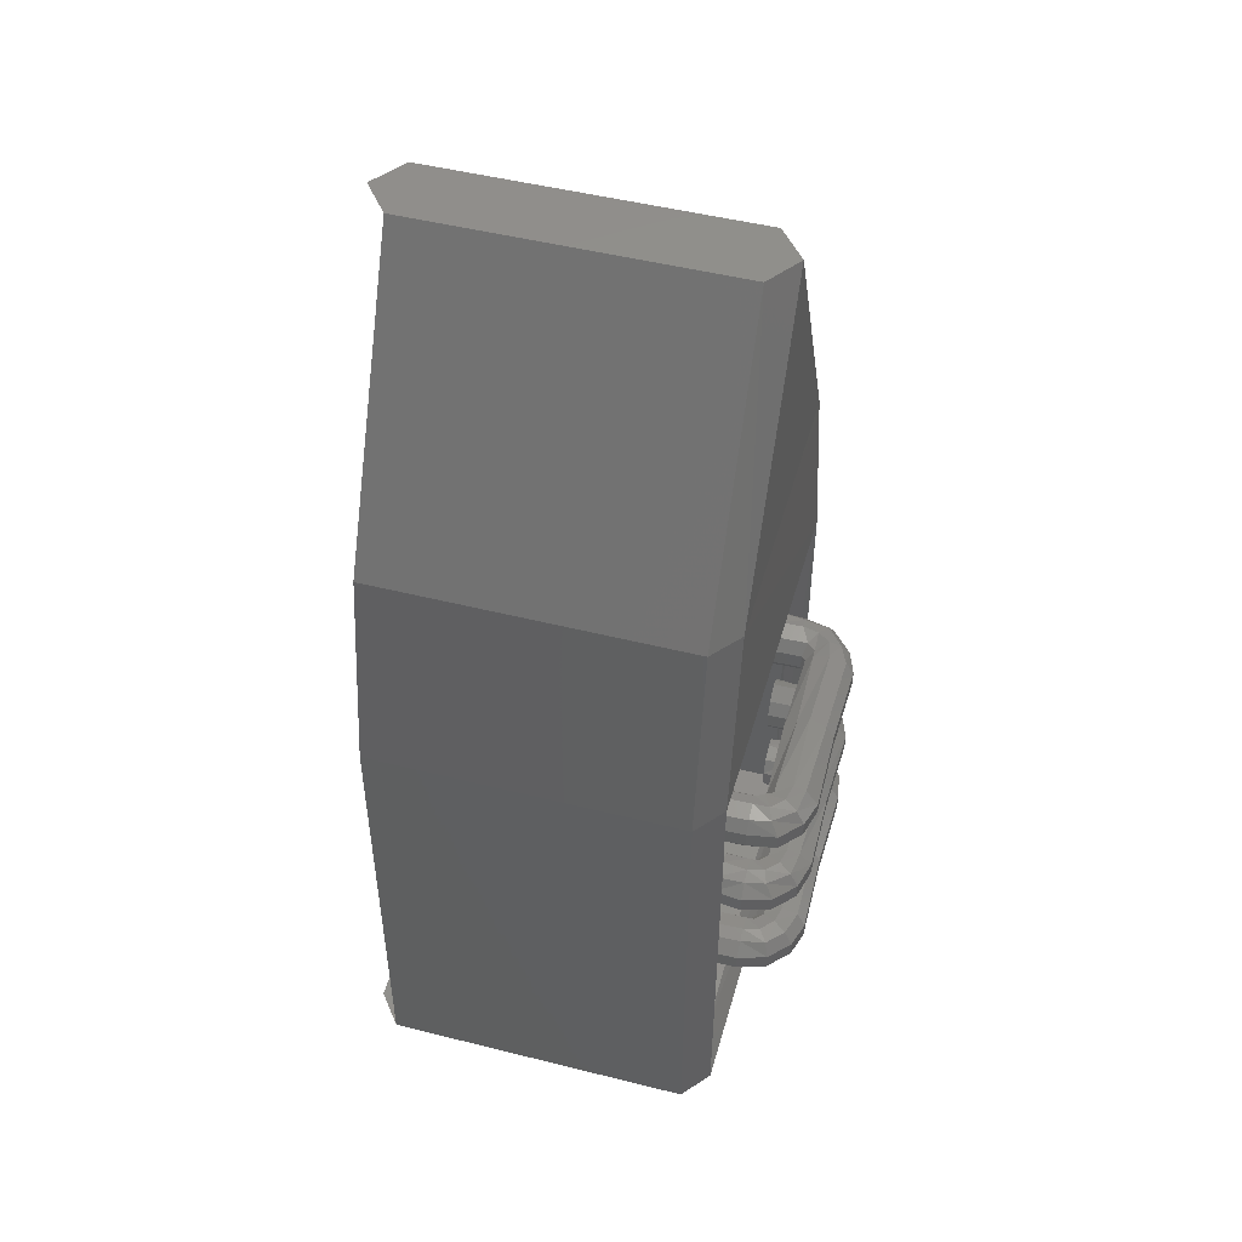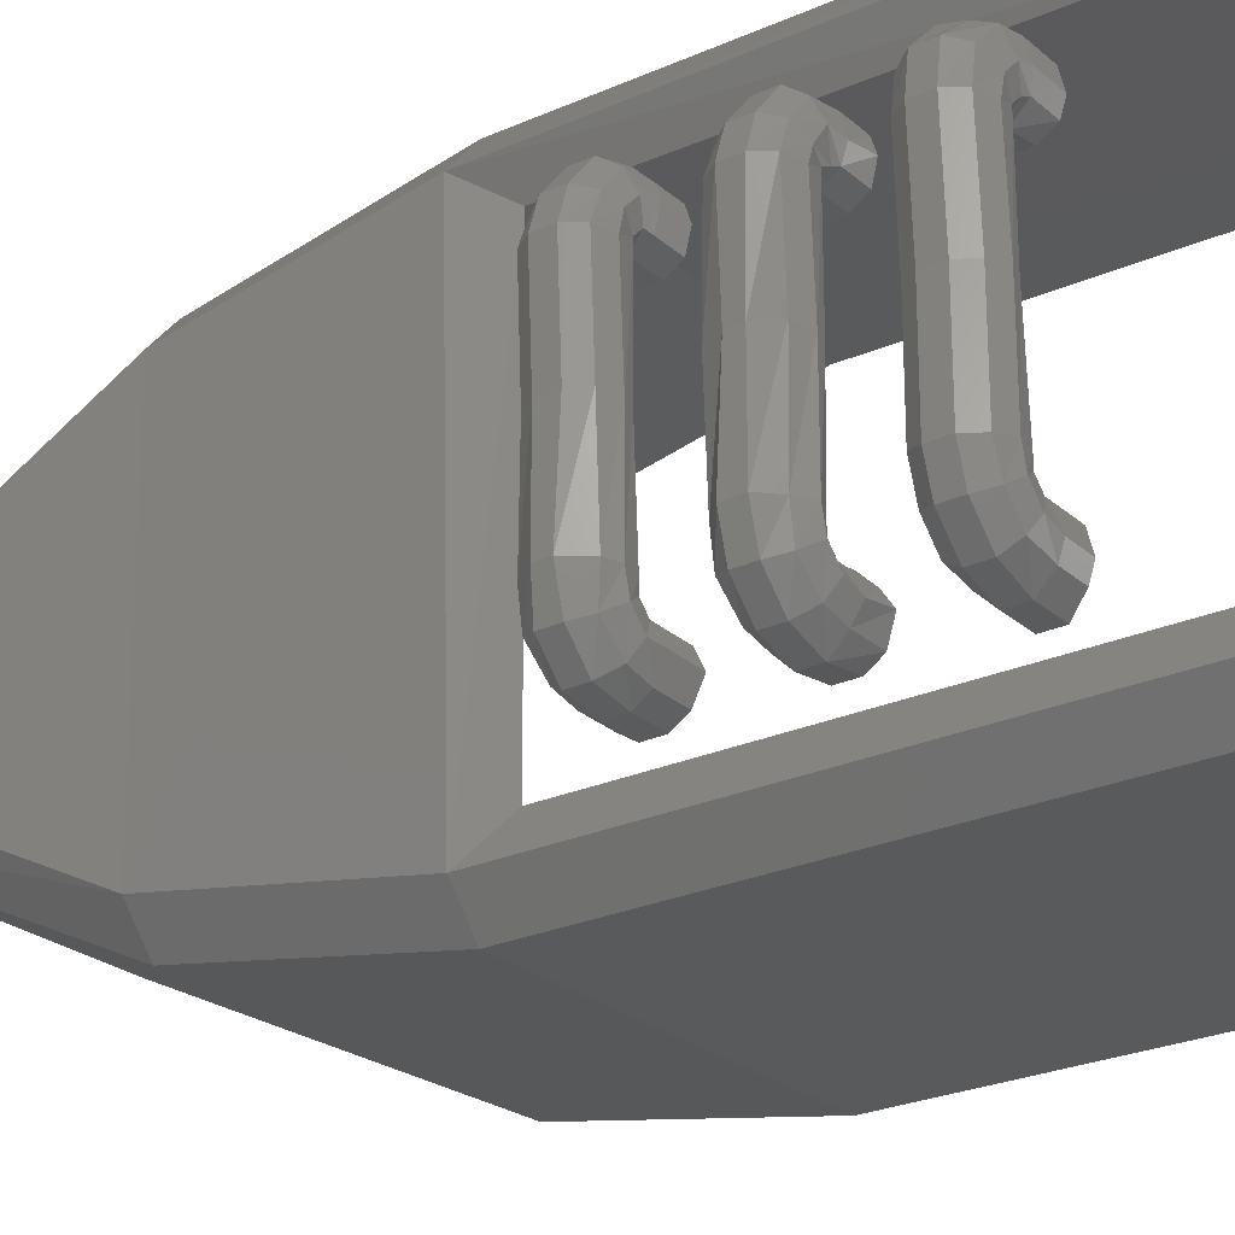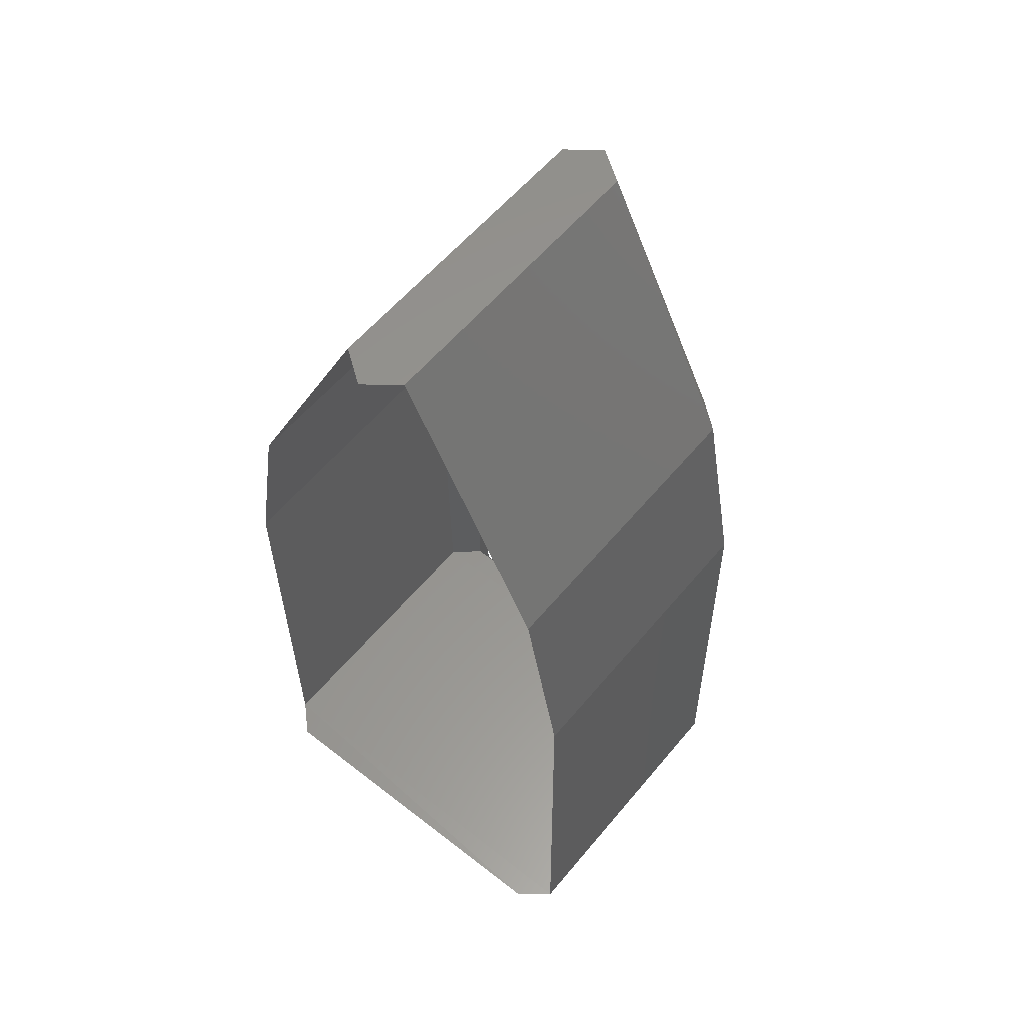
<metadata>
{"format":"stl","ext":"stl","renderer":"f3d","projection":"perspective","resolution":1024,"background":"white","views":[{"elev":49.6,"azim":-166.1,"up":"+Y"},{"elev":-25.7,"azim":-54.0,"up":"+Z"},{"elev":58.0,"azim":127.8,"up":"+Y"}]}
</metadata>
<code>
# stl→obj: 358 verts, 641 faces
v 0.945 0.625 -0.3
v 0.935 0.61 -0.4
v 0.935 0.61 -0.3
v 0.92 0.605 -0.4
v 0.915 0.605 -0.305
v 0.9 0.61 -0.405
v 0.895 0.61 -0.305
v 0.89 0.625 -0.405
v 0.885 0.625 -0.305
v 0.89 0.645 -0.405
v 0.885 0.645 -0.305
v 0.9 0.66 -0.405
v 0.895 0.66 -0.305
v 0.92 0.665 -0.4
v 0.915 0.665 -0.3
v 0.935 0.66 -0.4
v 0.935 0.66 -0.3
v 0.945 0.645 -0.4
v 0.945 0.645 -0.3
v 0.945 0.625 -0.4
v 0.95 0.625 -0.295
v 0.935 0.61 -0.295
v 0.945 0.61 -0.285
v 0.92 0.605 -0.285
v 0.935 0.605 -0.27
v 0.9 0.61 -0.275
v 0.925 0.61 -0.25
v 0.89 0.625 -0.27
v 0.92 0.625 -0.245
v 0.89 0.645 -0.27
v 0.92 0.645 -0.24
v 0.9 0.66 -0.275
v 0.925 0.66 -0.25
v 0.92 0.665 -0.285
v 0.935 0.665 -0.27
v 0.935 0.66 -0.295
v 0.945 0.66 -0.285
v 0.95 0.645 -0.295
v 0.955 0.625 -0.295
v 0.955 0.61 -0.28
v 0.95 0.605 -0.265
v 0.95 0.61 -0.245
v 0.95 0.625 -0.235
v 0.95 0.645 -0.235
v 0.95 0.66 -0.245
v 0.955 0.665 -0.265
v 0.955 0.66 -0.28
v 0.955 0.645 -0.295
v 0.985 0.61 -0.28
v 0.985 0.625 -0.29
v 0.985 0.645 -0.29
v 0.985 0.66 -0.28
v 0.985 0.665 -0.26
v 0.985 0.66 -0.245
v 0.985 0.645 -0.235
v 0.985 0.625 -0.235
v 0.985 0.61 -0.245
v 0.985 0.605 -0.265
v 0.92 0.605 -0.5
v 0.94 0.61 -0.5
v 0.95 0.625 -0.5
v 0.95 0.645 -0.5
v 0.94 0.66 -0.5
v 0.92 0.665 -0.5
v 0.9 0.66 -0.5
v 0.89 0.645 -0.505
v 0.89 0.625 -0.505
v 0.9 0.61 -0.505
v 0.925 0.605 -0.52
v 0.91 0.61 -0.53
v 0.9 0.625 -0.535
v 0.9 0.645 -0.535
v 0.91 0.66 -0.53
v 0.925 0.665 -0.52
v 0.94 0.66 -0.51
v 0.95 0.645 -0.505
v 0.95 0.625 -0.505
v 0.94 0.61 -0.51
v 0.94 0.605 -0.535
v 0.95 0.61 -0.52
v 0.955 0.625 -0.51
v 0.955 0.645 -0.51
v 0.95 0.66 -0.52
v 0.94 0.665 -0.535
v 0.93 0.66 -0.55
v 0.925 0.645 -0.56
v 0.925 0.625 -0.56
v 0.93 0.61 -0.55
v 0.96 0.61 -0.555
v 0.96 0.605 -0.54
v 0.96 0.61 -0.52
v 0.96 0.625 -0.51
v 0.96 0.645 -0.51
v 0.96 0.66 -0.52
v 0.96 0.665 -0.54
v 0.96 0.66 -0.555
v 0.96 0.645 -0.57
v 0.96 0.625 -0.57
v 0.99 0.605 -0.54
v 0.99 0.61 -0.555
v 0.995 0.625 -0.57
v 0.995 0.645 -0.57
v 0.99 0.66 -0.555
v 0.99 0.665 -0.54
v 0.99 0.66 -0.52
v 0.99 0.645 -0.51
v 0.99 0.625 -0.51
v 0.99 0.61 -0.52
v 0.985 0.745 -0.23
v 0.95 0.745 -0.235
v 0.985 0.765 -0.23
v 0.95 0.765 -0.235
v 0.985 0.78 -0.245
v 0.955 0.78 -0.245
v 0.985 0.79 -0.26
v 0.955 0.79 -0.26
v 0.985 0.78 -0.28
v 0.955 0.78 -0.28
v 0.985 0.765 -0.29
v 0.955 0.765 -0.29
v 0.985 0.745 -0.29
v 0.955 0.745 -0.29
v 0.985 0.73 -0.28
v 0.955 0.73 -0.28
v 0.985 0.725 -0.26
v 0.955 0.725 -0.265
v 0.985 0.73 -0.245
v 0.955 0.73 -0.245
v 0.92 0.745 -0.24
v 0.925 0.73 -0.25
v 0.935 0.725 -0.265
v 0.945 0.73 -0.285
v 0.95 0.745 -0.29
v 0.95 0.765 -0.29
v 0.945 0.78 -0.28
v 0.935 0.79 -0.265
v 0.925 0.78 -0.25
v 0.92 0.765 -0.24
v 0.895 0.745 -0.27
v 0.895 0.765 -0.27
v 0.905 0.78 -0.275
v 0.92 0.79 -0.285
v 0.935 0.78 -0.29
v 0.945 0.765 -0.295
v 0.945 0.745 -0.295
v 0.935 0.73 -0.29
v 0.92 0.725 -0.285
v 0.905 0.73 -0.275
v 0.885 0.745 -0.3
v 0.885 0.765 -0.3
v 0.895 0.78 -0.3
v 0.915 0.79 -0.3
v 0.935 0.78 -0.3
v 0.945 0.765 -0.3
v 0.945 0.745 -0.3
v 0.935 0.73 -0.3
v 0.915 0.725 -0.3
v 0.895 0.73 -0.3
v 0.89 0.765 -0.4
v 0.9 0.785 -0.4
v 0.92 0.79 -0.4
v 0.935 0.785 -0.4
v 0.95 0.765 -0.4
v 0.95 0.75 -0.4
v 0.935 0.73 -0.4
v 0.92 0.725 -0.4
v 0.9 0.73 -0.4
v 0.89 0.75 -0.4
v 0.905 0.785 -0.5
v 0.89 0.77 -0.5
v 0.89 0.75 -0.5
v 0.905 0.735 -0.5
v 0.92 0.725 -0.5
v 0.94 0.735 -0.5
v 0.95 0.75 -0.5
v 0.95 0.77 -0.5
v 0.94 0.785 -0.5
v 0.92 0.79 -0.5
v 0.91 0.785 -0.53
v 0.9 0.77 -0.535
v 0.9 0.75 -0.535
v 0.91 0.735 -0.53
v 0.925 0.725 -0.52
v 0.94 0.735 -0.51
v 0.95 0.75 -0.505
v 0.95 0.77 -0.505
v 0.94 0.785 -0.51
v 0.925 0.79 -0.52
v 0.935 0.785 -0.55
v 0.94 0.79 -0.535
v 0.95 0.785 -0.52
v 0.955 0.77 -0.51
v 0.955 0.75 -0.51
v 0.95 0.735 -0.52
v 0.94 0.725 -0.535
v 0.935 0.735 -0.55
v 0.925 0.75 -0.56
v 0.925 0.77 -0.56
v 0.96 0.785 -0.555
v 0.96 0.79 -0.54
v 0.96 0.785 -0.52
v 0.96 0.77 -0.51
v 0.96 0.75 -0.51
v 0.96 0.735 -0.52
v 0.96 0.725 -0.54
v 0.96 0.735 -0.555
v 0.96 0.75 -0.57
v 0.96 0.77 -0.57
v 0.995 0.785 -0.555
v 0.99 0.79 -0.535
v 0.99 0.785 -0.52
v 0.99 0.765 -0.505
v 0.99 0.75 -0.505
v 0.99 0.735 -0.52
v 0.99 0.725 -0.535
v 0.995 0.735 -0.555
v 0.995 0.75 -0.565
v 0.995 0.77 -0.565
v 0.985 0.87 -0.23
v 0.955 0.87 -0.23
v 0.985 0.89 -0.23
v 0.955 0.89 -0.23
v 0.985 0.905 -0.24
v 0.955 0.905 -0.245
v 0.985 0.91 -0.26
v 0.955 0.91 -0.26
v 0.985 0.905 -0.28
v 0.955 0.905 -0.28
v 0.985 0.89 -0.29
v 0.955 0.89 -0.29
v 0.985 0.87 -0.29
v 0.955 0.87 -0.29
v 0.985 0.855 -0.28
v 0.955 0.855 -0.28
v 0.985 0.85 -0.26
v 0.955 0.85 -0.26
v 0.985 0.855 -0.245
v 0.955 0.855 -0.245
v 0.92 0.89 -0.24
v 0.925 0.905 -0.25
v 0.935 0.91 -0.265
v 0.945 0.905 -0.28
v 0.95 0.89 -0.29
v 0.95 0.87 -0.29
v 0.945 0.855 -0.28
v 0.935 0.85 -0.265
v 0.925 0.855 -0.25
v 0.92 0.87 -0.24
v 0.895 0.89 -0.27
v 0.905 0.905 -0.275
v 0.92 0.915 -0.28
v 0.935 0.905 -0.29
v 0.945 0.89 -0.295
v 0.945 0.87 -0.295
v 0.935 0.855 -0.29
v 0.92 0.85 -0.28
v 0.905 0.855 -0.275
v 0.895 0.87 -0.27
v 0.885 0.89 -0.3
v 0.895 0.905 -0.3
v 0.915 0.915 -0.3
v 0.935 0.905 -0.3
v 0.945 0.89 -0.3
v 0.945 0.87 -0.3
v 0.935 0.855 -0.3
v 0.915 0.85 -0.3
v 0.895 0.855 -0.3
v 0.885 0.87 -0.3
v 0.9 0.905 -0.4
v 0.92 0.915 -0.4
v 0.935 0.905 -0.4
v 0.95 0.89 -0.4
v 0.95 0.87 -0.4
v 0.935 0.855 -0.4
v 0.92 0.85 -0.4
v 0.9 0.855 -0.4
v 0.89 0.87 -0.4
v 0.89 0.89 -0.4
v 0.92 0.915 -0.5
v 0.94 0.91 -0.5
v 0.95 0.89 -0.5
v 0.95 0.875 -0.5
v 0.94 0.855 -0.5
v 0.92 0.85 -0.5
v 0.905 0.855 -0.5
v 0.89 0.875 -0.5
v 0.89 0.89 -0.5
v 0.905 0.91 -0.5
v 0.94 0.91 -0.51
v 0.95 0.89 -0.505
v 0.95 0.875 -0.505
v 0.94 0.855 -0.51
v 0.925 0.85 -0.52
v 0.91 0.86 -0.53
v 0.9 0.875 -0.535
v 0.9 0.895 -0.535
v 0.91 0.91 -0.53
v 0.925 0.915 -0.52
v 0.95 0.91 -0.515
v 0.955 0.89 -0.51
v 0.955 0.875 -0.51
v 0.95 0.855 -0.52
v 0.94 0.85 -0.535
v 0.935 0.86 -0.55
v 0.925 0.875 -0.56
v 0.925 0.895 -0.56
v 0.935 0.91 -0.55
v 0.94 0.915 -0.535
v 0.96 0.91 -0.52
v 0.96 0.89 -0.505
v 0.96 0.875 -0.51
v 0.96 0.855 -0.52
v 0.96 0.85 -0.535
v 0.96 0.86 -0.555
v 0.96 0.875 -0.565
v 0.96 0.895 -0.565
v 0.96 0.91 -0.555
v 0.96 0.915 -0.535
v 0.99 0.91 -0.52
v 0.995 0.915 -0.535
v 0.995 0.91 -0.555
v 0.995 0.895 -0.565
v 0.995 0.875 -0.565
v 0.995 0.86 -0.555
v 0.995 0.85 -0.535
v 0.99 0.855 -0.52
v 0.99 0.875 -0.505
v 0.99 0.89 -0.505
v 0.96 1.01 -0.18
v 0.98 0.965 -0.21
v 0.975 1.01 -0.62
v 0.99 0.97 -0.585
v 0.975 0.45 -0.625
v 0.99 0.49 -0.59
v 0.96 0.445 -0.18
v 0.98 0.49 -0.215
v 1.375 1.595 -0.345
v 1.37 1.245 -0.175
v 1 1.595 -0.355
v 0.995 1.245 -0.185
v 0.97 1.595 -0.395
v 0.965 1.245 -0.22
v 0.975 1.25 -0.575
v 1 1.595 -0.435
v 1.005 1.25 -0.61
v 1.375 1.595 -0.425
v 1.38 1.25 -0.6
v 1.38 1.01 -0.645
v 1.005 1.01 -0.655
v 1.405 1.595 -0.385
v 0.995 1.01 -0.14
v 1.365 1.005 -0.13
v 1.005 0.45 -0.66
v 1.38 0.45 -0.65
v 1.365 0.445 -0.135
v 1.41 0.45 -0.61
v 1.4 0.445 -0.17
v 0.99 0.445 -0.145
f 1 2 3
f 2 3 4
f 3 4 5
f 4 5 6
f 5 6 7
f 6 7 8
f 7 8 9
f 8 9 10
f 9 10 11
f 10 11 12
f 11 12 13
f 12 13 14
f 13 14 15
f 14 15 16
f 15 16 17
f 16 17 18
f 17 18 19
f 18 19 20
f 19 20 1
f 20 1 2
f 1 21 22
f 21 22 23
f 22 23 24
f 23 24 25
f 24 25 26
f 25 26 27
f 26 27 28
f 27 28 29
f 28 29 30
f 29 30 31
f 30 31 32
f 31 32 33
f 32 33 34
f 33 34 35
f 34 35 36
f 35 36 37
f 36 37 19
f 37 19 38
f 19 38 1
f 38 1 21
f 21 39 23
f 39 23 40
f 23 40 25
f 40 25 41
f 25 41 27
f 41 27 42
f 27 42 29
f 42 29 43
f 29 43 31
f 43 31 44
f 31 44 33
f 44 33 45
f 33 45 35
f 45 35 46
f 35 46 37
f 46 37 47
f 37 47 38
f 47 38 48
f 38 48 21
f 48 21 39
f 40 49 39
f 49 39 50
f 39 50 48
f 50 48 51
f 48 51 47
f 51 47 52
f 47 52 46
f 52 46 53
f 46 53 45
f 53 45 54
f 45 54 44
f 54 44 55
f 44 55 43
f 55 43 56
f 43 56 42
f 56 42 57
f 42 57 41
f 57 41 58
f 41 58 40
f 58 40 49
f 4 59 2
f 59 2 60
f 2 60 20
f 60 20 61
f 20 61 18
f 61 18 62
f 18 62 16
f 62 16 63
f 16 63 14
f 63 14 64
f 14 64 12
f 64 12 65
f 12 65 10
f 65 10 66
f 10 66 8
f 66 8 67
f 8 67 6
f 67 6 68
f 6 68 4
f 68 4 59
f 60 69 59
f 69 59 70
f 59 70 68
f 70 68 71
f 68 71 67
f 71 67 72
f 67 72 66
f 72 66 73
f 66 73 65
f 73 65 74
f 65 74 64
f 74 64 75
f 64 75 63
f 75 63 76
f 63 76 62
f 76 62 77
f 62 77 61
f 77 61 78
f 61 78 60
f 78 60 69
f 69 79 78
f 79 78 80
f 78 80 77
f 80 77 81
f 77 81 76
f 81 76 82
f 76 82 75
f 82 75 83
f 75 83 74
f 83 74 84
f 74 84 73
f 84 73 85
f 73 85 72
f 85 72 86
f 72 86 71
f 86 71 87
f 71 87 70
f 87 70 88
f 70 88 69
f 88 69 79
f 88 89 79
f 89 79 90
f 79 90 80
f 90 80 91
f 80 91 81
f 91 81 92
f 81 92 82
f 92 82 93
f 82 93 83
f 93 83 94
f 83 94 84
f 94 84 95
f 84 95 85
f 95 85 96
f 85 96 86
f 96 86 97
f 86 97 87
f 97 87 98
f 87 98 88
f 98 88 89
f 90 99 89
f 99 89 100
f 89 100 98
f 100 98 101
f 98 101 97
f 101 97 102
f 97 102 96
f 102 96 103
f 96 103 95
f 103 95 104
f 95 104 94
f 104 94 105
f 94 105 93
f 105 93 106
f 93 106 92
f 106 92 107
f 92 107 91
f 107 91 108
f 91 108 90
f 108 90 99
f 109 110 111
f 110 111 112
f 111 112 113
f 112 113 114
f 113 114 115
f 114 115 116
f 115 116 117
f 116 117 118
f 117 118 119
f 118 119 120
f 119 120 121
f 120 121 122
f 121 122 123
f 122 123 124
f 123 124 125
f 124 125 126
f 125 126 127
f 126 127 128
f 127 128 109
f 128 109 110
f 110 129 128
f 129 128 130
f 128 130 126
f 130 126 131
f 126 131 124
f 131 124 132
f 124 132 122
f 132 122 133
f 122 133 120
f 133 120 134
f 120 134 118
f 134 118 135
f 118 135 116
f 135 116 136
f 116 136 114
f 136 114 137
f 114 137 112
f 137 112 138
f 112 138 110
f 138 110 129
f 130 139 129
f 139 129 140
f 129 140 138
f 140 138 141
f 138 141 137
f 141 137 142
f 137 142 136
f 142 136 143
f 136 143 135
f 143 135 144
f 135 144 134
f 144 134 145
f 134 145 133
f 145 133 146
f 133 146 132
f 146 132 147
f 132 147 131
f 147 131 148
f 131 148 130
f 148 130 139
f 148 149 139
f 149 139 150
f 139 150 140
f 150 140 151
f 140 151 141
f 151 141 152
f 141 152 142
f 152 142 153
f 142 153 143
f 153 143 154
f 143 154 144
f 154 144 155
f 144 155 145
f 155 145 156
f 145 156 146
f 156 146 157
f 146 157 147
f 157 147 158
f 147 158 148
f 158 148 149
f 149 159 150
f 159 150 160
f 150 160 151
f 160 151 161
f 151 161 152
f 161 152 162
f 152 162 153
f 162 153 163
f 153 163 154
f 163 154 164
f 154 164 155
f 164 155 165
f 155 165 156
f 165 156 166
f 156 166 157
f 166 157 167
f 157 167 158
f 167 158 168
f 158 168 149
f 168 149 159
f 160 169 159
f 169 159 170
f 159 170 168
f 170 168 171
f 168 171 167
f 171 167 172
f 167 172 166
f 172 166 173
f 166 173 165
f 173 165 174
f 165 174 164
f 174 164 175
f 164 175 163
f 175 163 176
f 163 176 162
f 176 162 177
f 162 177 161
f 177 161 178
f 161 178 160
f 178 160 169
f 169 179 170
f 179 170 180
f 170 180 171
f 180 171 181
f 171 181 172
f 181 172 182
f 172 182 173
f 182 173 183
f 173 183 174
f 183 174 184
f 174 184 175
f 184 175 185
f 175 185 176
f 185 176 186
f 176 186 177
f 186 177 187
f 177 187 178
f 187 178 188
f 178 188 169
f 188 169 179
f 180 189 179
f 189 179 190
f 179 190 188
f 190 188 191
f 188 191 187
f 191 187 192
f 187 192 186
f 192 186 193
f 186 193 185
f 193 185 194
f 185 194 184
f 194 184 195
f 184 195 183
f 195 183 196
f 183 196 182
f 196 182 197
f 182 197 181
f 197 181 198
f 181 198 180
f 198 180 189
f 198 199 189
f 199 189 200
f 189 200 190
f 200 190 201
f 190 201 191
f 201 191 202
f 191 202 192
f 202 192 203
f 192 203 193
f 203 193 204
f 193 204 194
f 204 194 205
f 194 205 195
f 205 195 206
f 195 206 196
f 206 196 207
f 196 207 197
f 207 197 208
f 197 208 198
f 208 198 199
f 199 209 200
f 209 200 210
f 200 210 201
f 210 201 211
f 201 211 202
f 211 202 212
f 202 212 203
f 212 203 213
f 203 213 204
f 213 204 214
f 204 214 205
f 214 205 215
f 205 215 206
f 215 206 216
f 206 216 207
f 216 207 217
f 207 217 208
f 217 208 218
f 208 218 199
f 218 199 209
f 219 220 221
f 220 221 222
f 221 222 223
f 222 223 224
f 223 224 225
f 224 225 226
f 225 226 227
f 226 227 228
f 227 228 229
f 228 229 230
f 229 230 231
f 230 231 232
f 231 232 233
f 232 233 234
f 233 234 235
f 234 235 236
f 235 236 237
f 236 237 238
f 237 238 219
f 238 219 220
f 220 239 222
f 239 222 240
f 222 240 224
f 240 224 241
f 224 241 226
f 241 226 242
f 226 242 228
f 242 228 243
f 228 243 230
f 243 230 244
f 230 244 232
f 244 232 245
f 232 245 234
f 245 234 246
f 234 246 236
f 246 236 247
f 236 247 238
f 247 238 248
f 238 248 220
f 248 220 239
f 248 249 239
f 249 239 250
f 239 250 240
f 250 240 251
f 240 251 241
f 251 241 252
f 241 252 242
f 252 242 253
f 242 253 243
f 253 243 254
f 243 254 244
f 254 244 255
f 244 255 245
f 255 245 256
f 245 256 246
f 256 246 257
f 246 257 247
f 257 247 258
f 247 258 248
f 258 248 249
f 258 259 249
f 259 249 260
f 249 260 250
f 260 250 261
f 250 261 251
f 261 251 262
f 251 262 252
f 262 252 263
f 252 263 253
f 263 253 264
f 253 264 254
f 264 254 265
f 254 265 255
f 265 255 266
f 255 266 256
f 266 256 267
f 256 267 257
f 267 257 268
f 257 268 258
f 268 258 259
f 259 269 260
f 269 260 270
f 260 270 261
f 270 261 271
f 261 271 262
f 271 262 272
f 262 272 263
f 272 263 273
f 263 273 264
f 273 264 274
f 264 274 265
f 274 265 275
f 265 275 266
f 275 266 276
f 266 276 267
f 276 267 277
f 267 277 268
f 277 268 278
f 268 278 259
f 278 259 269
f 269 279 270
f 279 270 280
f 270 280 271
f 280 271 281
f 271 281 272
f 281 272 282
f 272 282 273
f 282 273 283
f 273 283 274
f 283 274 284
f 274 284 275
f 284 275 285
f 275 285 276
f 285 276 286
f 276 286 277
f 286 277 287
f 277 287 278
f 287 278 288
f 278 288 269
f 288 269 279
f 279 289 280
f 289 280 290
f 280 290 281
f 290 281 291
f 281 291 282
f 291 282 292
f 282 292 283
f 292 283 293
f 283 293 284
f 293 284 294
f 284 294 285
f 294 285 295
f 285 295 286
f 295 286 296
f 286 296 287
f 296 287 297
f 287 297 288
f 297 288 298
f 288 298 279
f 298 279 289
f 298 299 289
f 299 289 300
f 289 300 290
f 300 290 301
f 290 301 291
f 301 291 302
f 291 302 292
f 302 292 303
f 292 303 293
f 303 293 304
f 293 304 294
f 304 294 305
f 294 305 295
f 305 295 306
f 295 306 296
f 306 296 307
f 296 307 297
f 307 297 308
f 297 308 298
f 308 298 299
f 308 309 299
f 309 299 310
f 299 310 300
f 310 300 311
f 300 311 301
f 311 301 312
f 301 312 302
f 312 302 313
f 302 313 303
f 313 303 314
f 303 314 304
f 314 304 315
f 304 315 305
f 315 305 316
f 305 316 306
f 316 306 317
f 306 317 307
f 317 307 318
f 307 318 308
f 318 308 309
f 310 319 309
f 319 309 320
f 309 320 318
f 320 318 321
f 318 321 317
f 321 317 322
f 317 322 316
f 322 316 323
f 316 323 315
f 323 315 324
f 315 324 314
f 324 314 325
f 314 325 313
f 325 313 326
f 313 326 312
f 326 312 327
f 312 327 311
f 327 311 328
f 311 328 310
f 328 310 319
f 19 36 17
f 36 17 34
f 17 34 15
f 34 15 32
f 15 32 13
f 32 13 30
f 13 30 11
f 30 11 28
f 11 28 9
f 28 9 26
f 9 26 7
f 26 7 24
f 7 24 5
f 24 5 22
f 5 22 3
f 22 3 1
f 329 330 331
f 330 331 332
f 331 332 333
f 332 333 334
f 333 334 335
f 334 335 336
f 335 336 329
f 336 329 330
f 337 338 339
f 338 339 340
f 339 340 341
f 340 341 342
f 341 343 344
f 343 344 345
f 344 345 346
f 345 346 347
f 348 347 349
f 347 349 345
f 349 345 331
f 345 331 343
f 341 344 339
f 344 339 346
f 339 346 337
f 346 337 350
f 329 342 351
f 342 351 340
f 351 340 352
f 340 352 338
f 353 354 355
f 354 355 356
f 355 356 357
f 331 329 343
f 329 343 342
f 343 342 341
f 333 335 353
f 335 353 358
f 353 358 355
f 353 354 349
f 354 349 348
f 335 329 358
f 329 358 351
f 333 353 331
f 353 331 349
f 351 352 358
f 352 358 355

</code>
